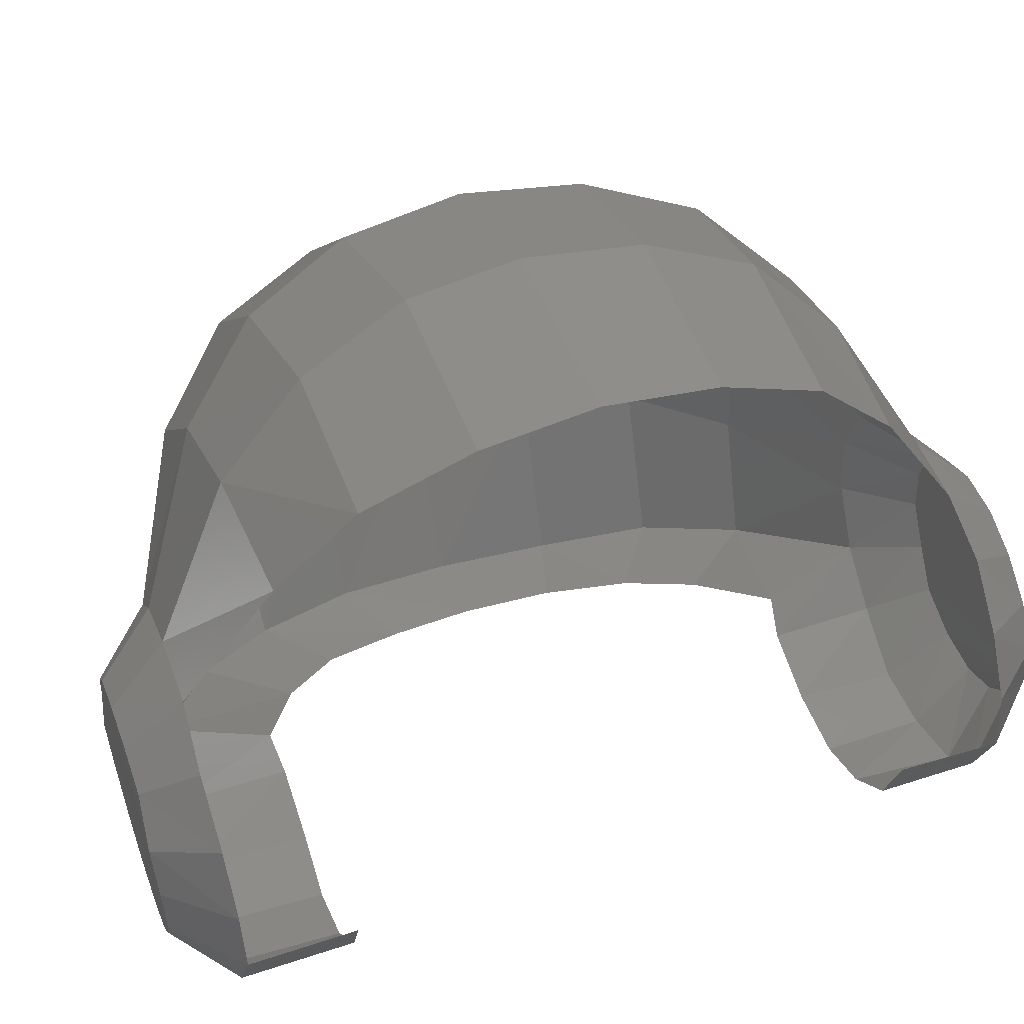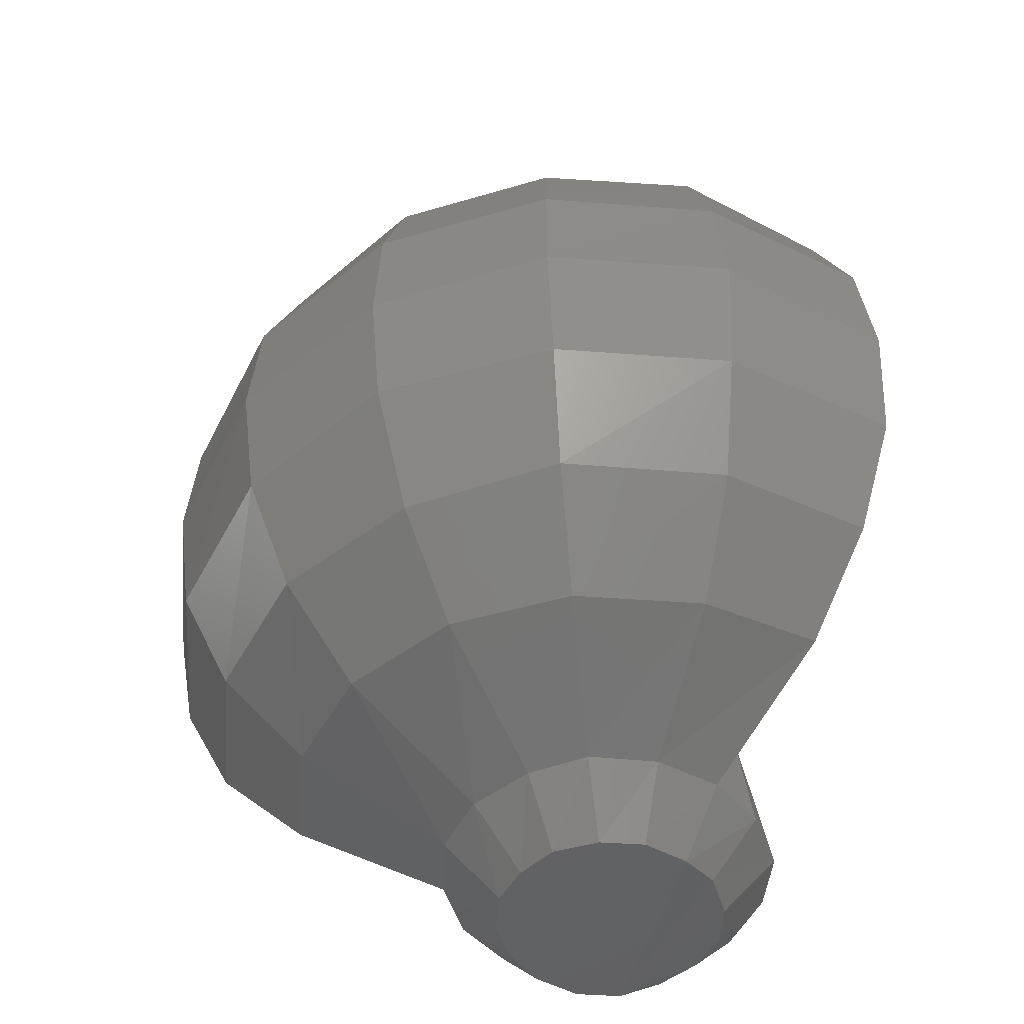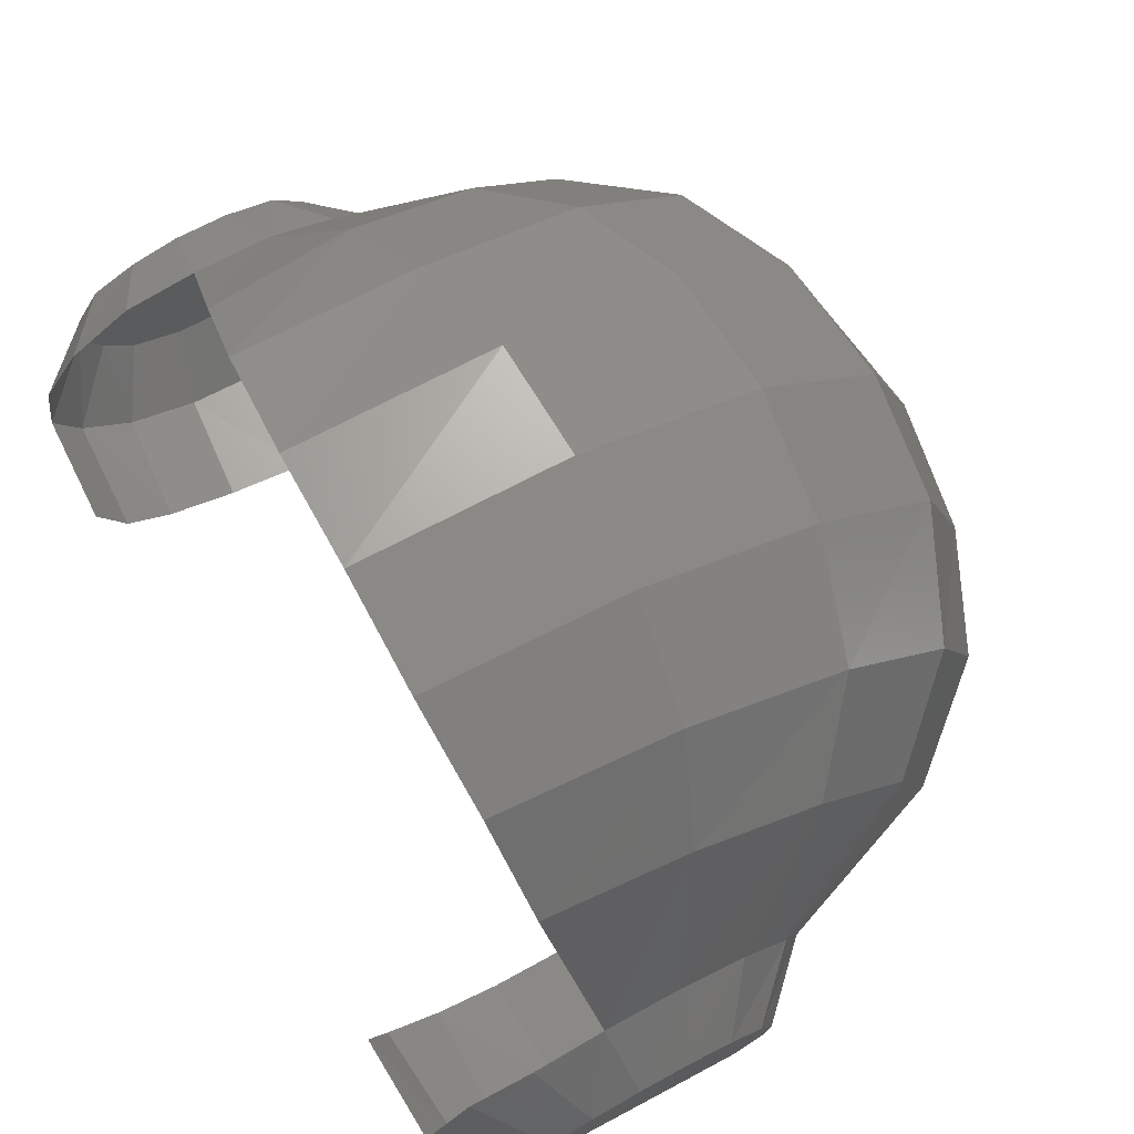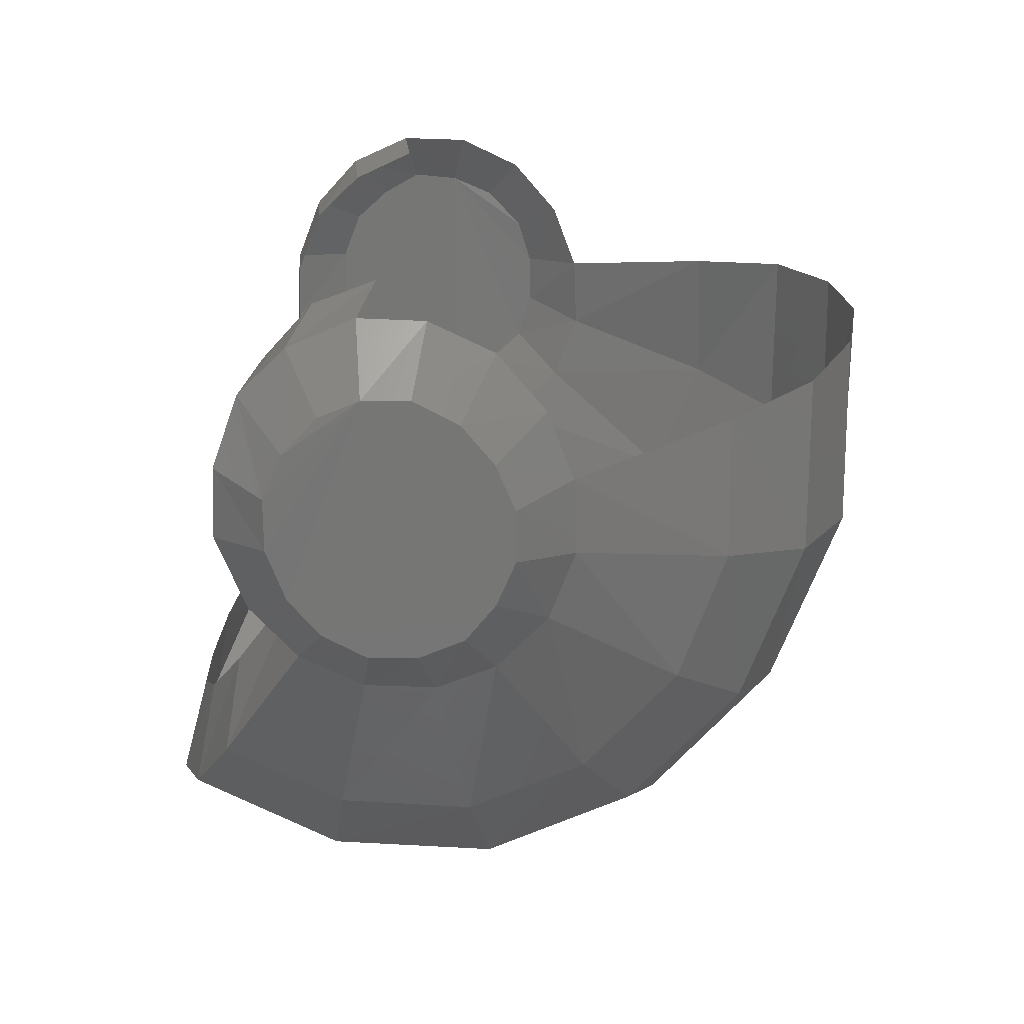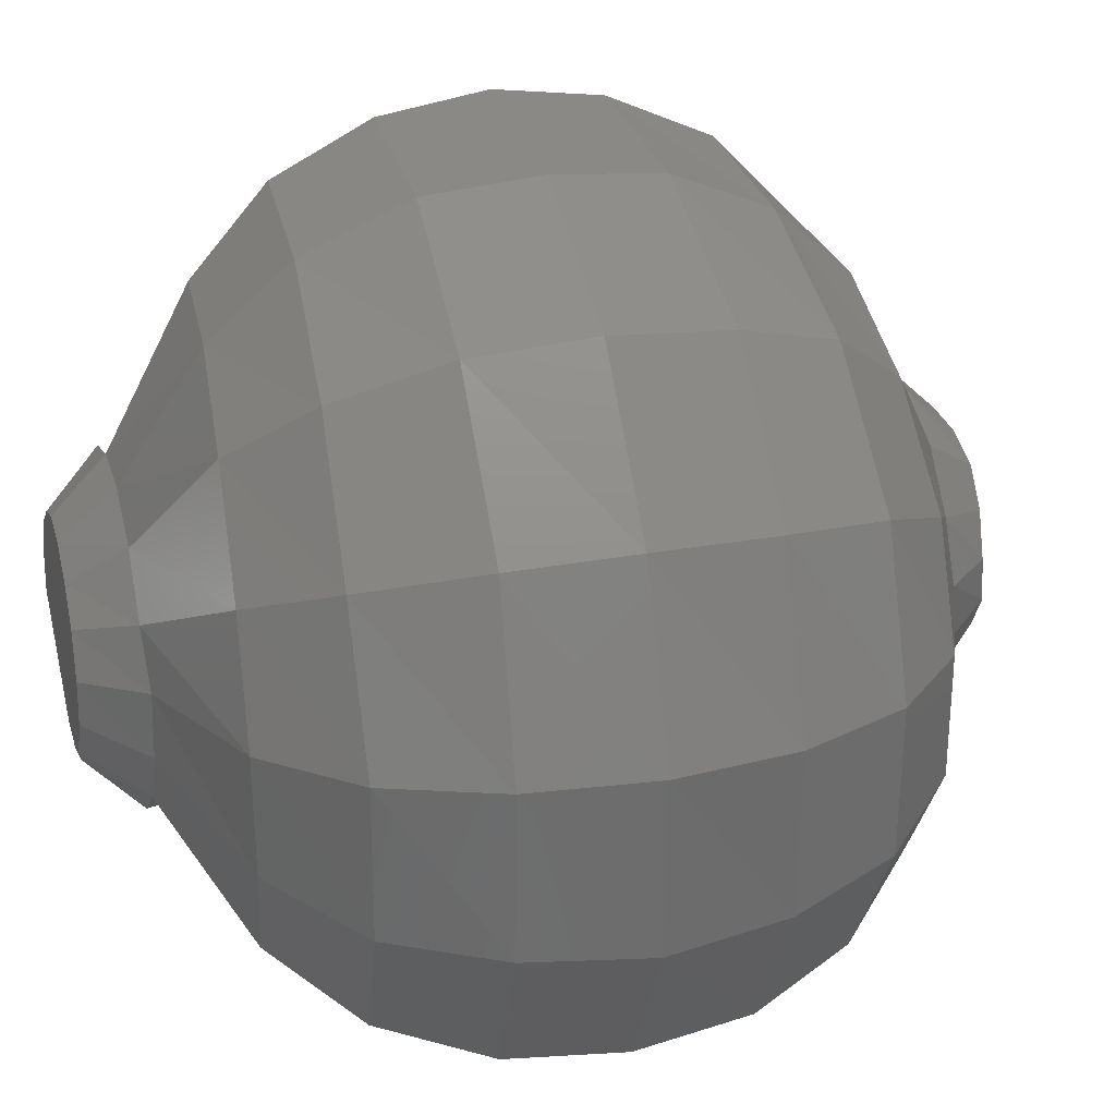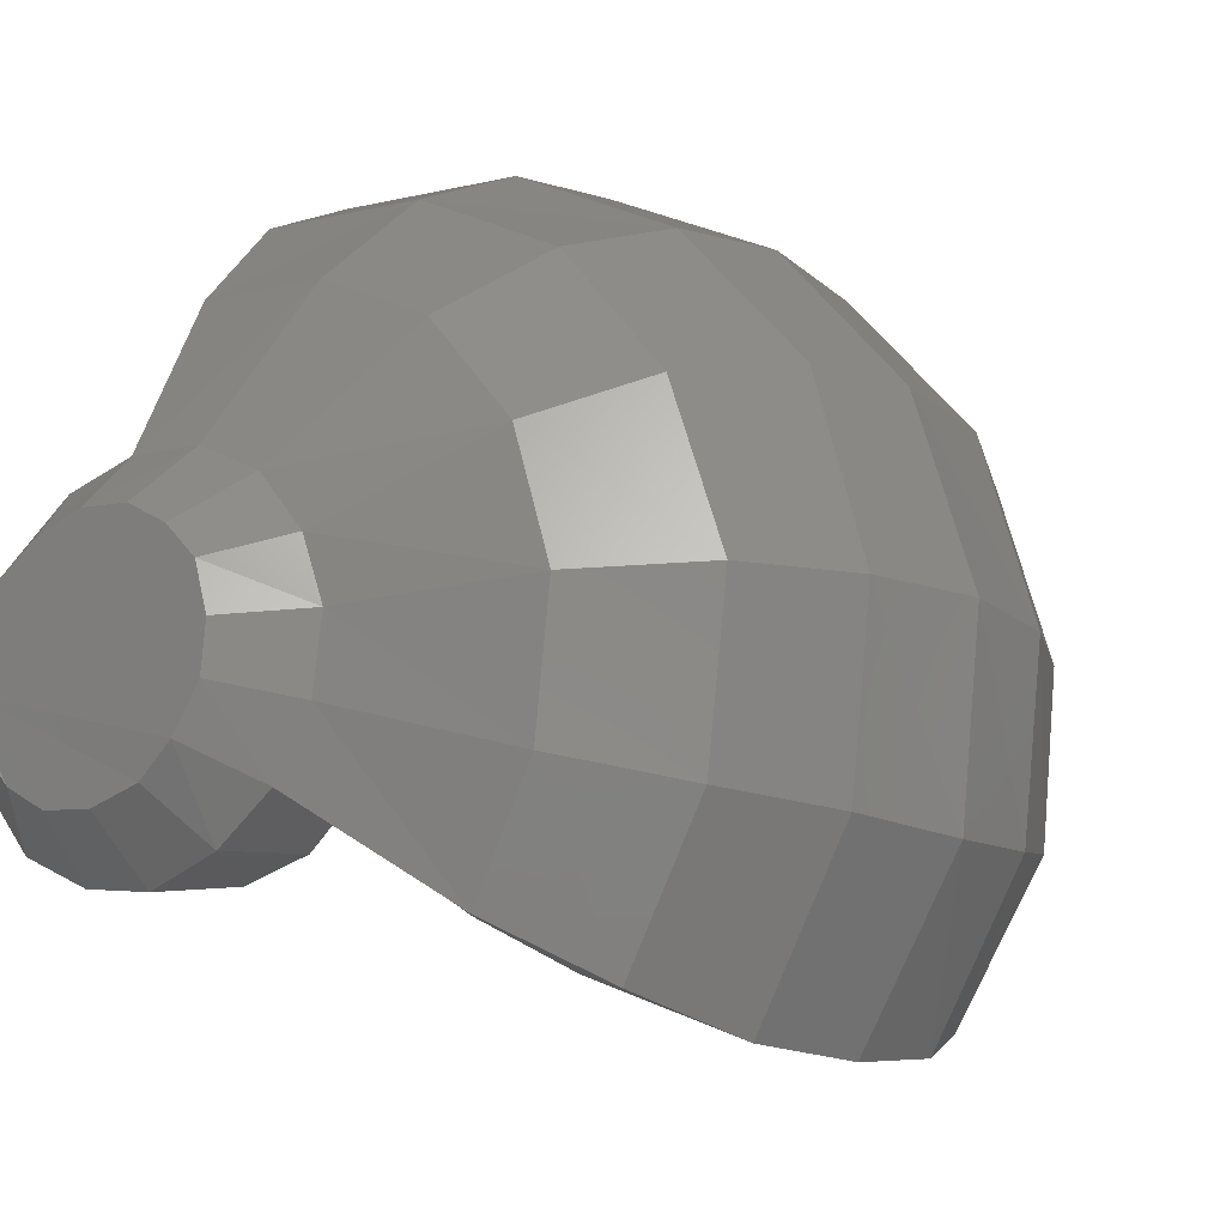
<metadata>
{"format":"stl","ext":"stl","renderer":"f3d","projection":"perspective","resolution":1024,"background":"white","views":[{"elev":52.6,"azim":-109.5,"up":"+Z"},{"elev":-46.8,"azim":91.3,"up":"+Y"},{"elev":75.1,"azim":-28.9,"up":"+Z"},{"elev":-68.6,"azim":-84.3,"up":"+Y"},{"elev":24.2,"azim":74.5,"up":"+Z"},{"elev":-14.2,"azim":37.5,"up":"+Z"}]}
</metadata>
<code>
# stl→obj: 134 verts, 228 faces
v 7.217 -0.096 2.009
v 7.236 -0.084 2.007
v 7.224 -0.096 2.002
v 7.24 -0.083 1.994
v 7.227 -0.096 1.992
v 7.238 -0.083 1.979
v 7.226 -0.096 1.982
v 7.23 -0.083 1.966
v 7.22 -0.096 1.973
v 7.218 -0.083 1.957
v 7.212 -0.095 1.967
v 7.202 -0.082 1.952
v 7.201 -0.095 1.964
v 7.187 -0.082 1.954
v 7.19 -0.095 1.965
v 7.172 -0.082 1.961
v 7.181 -0.095 1.97
v 7.163 -0.082 1.972
v 7.174 -0.095 1.978
v 7.158 -0.083 1.987
v 7.171 -0.096 1.987
v 7.16 -0.083 2.001
v 7.172 -0.096 1.997
v 7.168 -0.083 2.014
v 7.178 -0.096 2.006
v 7.181 -0.084 2.023
v 7.187 -0.096 2.012
v 7.196 -0.084 2.027
v 7.197 -0.096 2.015
v 7.212 -0.084 2.026
v 7.208 -0.096 2.014
v 7.226 -0.084 2.019
v 7.225 0.095 2.006
v 7.227 0.082 2.023
v 7.219 0.095 2.014
v 7.213 0.082 2.03
v 7.209 0.095 2.018
v 7.197 0.082 2.031
v 7.198 0.095 2.019
v 7.182 0.083 2.027
v 7.188 0.095 2.017
v 7.169 0.083 2.018
v 7.179 0.096 2.01
v 7.161 0.083 2.005
v 7.174 0.096 2.001
v 7.159 0.083 1.99
v 7.172 0.096 1.991
v 7.164 0.084 1.976
v 7.176 0.096 1.982
v 7.174 0.084 1.965
v 7.182 0.096 1.974
v 7.188 0.084 1.958
v 7.192 0.096 1.969
v 7.204 0.084 1.956
v 7.203 0.096 1.968
v 7.219 0.084 1.96
v 7.213 0.096 1.971
v 7.232 0.083 1.97
v 7.222 0.096 1.978
v 7.239 0.083 1.983
v 7.227 0.096 1.986
v 7.241 0.083 1.997
v 7.228 0.095 1.996
v 7.237 0.082 2.011
v 7.269 0.067 2.026
v 7.277 0.068 2
v 7.287 0.049 2.035
v 7.297 0.05 2.001
v 7.297 0.025 2.039
v 7.308 0.026 2.001
v 7.3 -0.002 2.04
v 7.312 -0.001 2.001
v 7.297 -0.028 2.038
v 7.308 -0.028 2
v 7.286 -0.053 2.032
v 7.297 -0.052 1.999
v 7.268 -0.07 2.023
v 7.276 -0.07 1.997
v 7.272 -0.069 1.969
v 7.292 -0.051 1.964
v 7.303 -0.027 1.962
v 7.307 -0 1.961
v 7.303 0.027 1.963
v 7.293 0.051 1.967
v 7.274 0.069 1.972
v 7.223 -0.06 1.965
v 7.258 -0.067 1.945
v 7.244 -0.05 1.948
v 7.274 -0.049 1.934
v 7.256 -0.037 1.939
v 7.282 -0.025 1.927
v 7.263 -0.019 1.934
v 7.285 0.001 1.926
v 7.265 0.001 1.933
v 7.283 0.027 1.929
v 7.263 0.02 1.935
v 7.274 0.05 1.936
v 7.257 0.038 1.941
v 7.259 0.068 1.948
v 7.245 0.051 1.95
v 7.224 0.061 1.968
v 7.194 0.062 2.063
v 7.224 0.064 2.061
v 7.192 0.045 2.082
v 7.23 0.045 2.078
v 7.191 0.022 2.092
v 7.234 0.022 2.088
v 7.191 -0.002 2.095
v 7.235 -0.002 2.09
v 7.191 -0.026 2.091
v 7.233 -0.027 2.087
v 7.192 -0.048 2.08
v 7.23 -0.05 2.076
v 7.193 -0.065 2.061
v 7.223 -0.067 2.058
v 7.25 0.065 2.048
v 7.263 0.047 2.062
v 7.271 0.024 2.069
v 7.273 -0.002 2.071
v 7.27 -0.028 2.068
v 7.263 -0.052 2.059
v 7.249 -0.069 2.045
v 7.217 0.06 1.963
v 7.202 0.06 1.958
v 7.186 0.061 1.96
v 7.172 0.061 1.967
v 7.163 0.06 1.978
v 7.158 0.06 1.992
v 7.216 -0.059 1.96
v 7.201 -0.059 1.956
v 7.185 -0.059 1.957
v 7.172 -0.059 1.964
v 7.161 -0.059 1.976
v 7.157 -0.06 1.99
f 1 2 3
f 2 3 4
f 3 4 5
f 4 5 6
f 5 6 7
f 6 7 8
f 7 8 9
f 8 9 10
f 9 10 11
f 10 11 12
f 11 12 13
f 12 13 14
f 13 14 15
f 14 15 16
f 15 16 17
f 16 17 18
f 17 18 19
f 18 19 20
f 19 20 21
f 20 21 22
f 21 22 23
f 22 23 24
f 23 24 25
f 24 25 26
f 25 26 27
f 26 27 28
f 27 28 29
f 28 29 30
f 29 30 31
f 30 31 32
f 31 32 1
f 32 1 2
f 33 34 35
f 34 35 36
f 35 36 37
f 36 37 38
f 37 38 39
f 38 39 40
f 39 40 41
f 40 41 42
f 41 42 43
f 42 43 44
f 43 44 45
f 44 45 46
f 45 46 47
f 46 47 48
f 47 48 49
f 48 49 50
f 49 50 51
f 50 51 52
f 51 52 53
f 52 53 54
f 53 54 55
f 54 55 56
f 55 56 57
f 56 57 58
f 57 58 59
f 58 59 60
f 59 60 61
f 60 61 62
f 61 62 63
f 62 63 64
f 63 64 33
f 64 33 34
f 64 62 65
f 62 65 66
f 65 66 67
f 66 67 68
f 67 68 69
f 68 69 70
f 69 70 71
f 70 71 72
f 71 72 73
f 72 73 74
f 73 74 75
f 74 75 76
f 75 76 77
f 76 77 78
f 77 78 2
f 78 2 4
f 6 4 79
f 4 79 78
f 79 78 80
f 78 80 76
f 80 76 81
f 76 81 74
f 81 74 82
f 74 82 72
f 82 72 83
f 72 83 70
f 83 70 84
f 70 84 68
f 84 68 85
f 68 85 66
f 85 66 60
f 66 60 62
f 8 86 87
f 86 87 88
f 87 88 89
f 88 89 90
f 89 90 91
f 90 91 92
f 91 92 93
f 92 93 94
f 93 94 95
f 94 95 96
f 95 96 97
f 96 97 98
f 97 98 99
f 98 99 100
f 99 100 58
f 100 58 101
f 8 6 87
f 6 87 79
f 87 79 89
f 79 89 80
f 89 80 91
f 80 91 81
f 91 81 93
f 81 93 82
f 93 82 95
f 82 95 83
f 95 83 97
f 83 97 84
f 97 84 99
f 84 99 85
f 99 85 58
f 85 58 60
f 38 36 102
f 36 102 103
f 102 103 104
f 103 104 105
f 104 105 106
f 105 106 107
f 106 107 108
f 107 108 109
f 108 109 110
f 109 110 111
f 110 111 112
f 111 112 113
f 112 113 114
f 113 114 115
f 114 115 28
f 115 28 30
f 36 34 103
f 34 103 116
f 103 116 105
f 116 105 117
f 105 117 107
f 117 107 118
f 107 118 109
f 118 109 119
f 109 119 111
f 119 111 120
f 111 120 113
f 120 113 121
f 113 121 115
f 121 115 122
f 115 122 30
f 122 30 32
f 2 32 77
f 32 77 122
f 77 122 75
f 122 75 121
f 75 121 73
f 121 73 120
f 73 120 71
f 120 71 119
f 71 119 69
f 119 69 118
f 69 118 67
f 118 67 117
f 67 117 65
f 117 65 116
f 65 116 64
f 116 64 34
f 58 101 56
f 101 56 123
f 56 123 54
f 123 54 124
f 54 124 52
f 124 52 125
f 52 125 50
f 125 50 126
f 50 126 48
f 126 48 127
f 48 127 46
f 127 46 128
f 86 8 129
f 8 129 10
f 129 10 130
f 10 130 12
f 130 12 131
f 12 131 14
f 131 14 132
f 14 132 16
f 132 16 133
f 16 133 18
f 133 18 134
f 18 134 20
f 29 31 21
f 31 21 1
f 21 1 3
f 3 5 21
f 5 21 7
f 21 7 9
f 9 11 21
f 11 21 13
f 21 13 15
f 47 49 45
f 49 45 51
f 45 51 53
f 53 55 45
f 55 45 57
f 45 57 59
f 59 61 45
f 61 45 63
f 45 63 33
f 33 35 45
f 35 45 37
f 45 37 39
f 23 25 21
f 25 21 27
f 21 27 29
f 15 21 17
f 21 17 19
f 39 45 41
f 45 41 43

</code>
